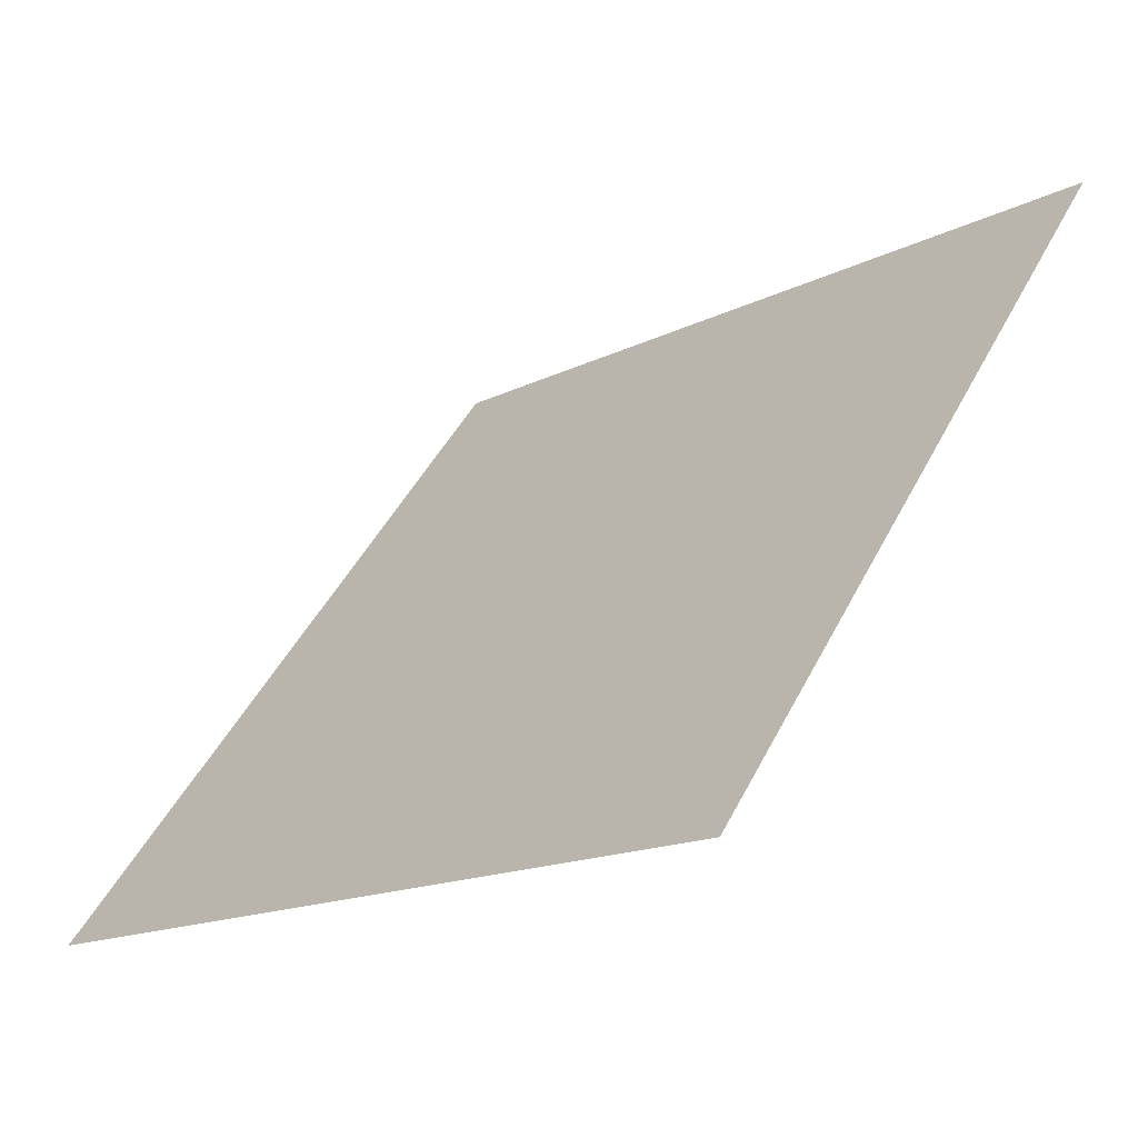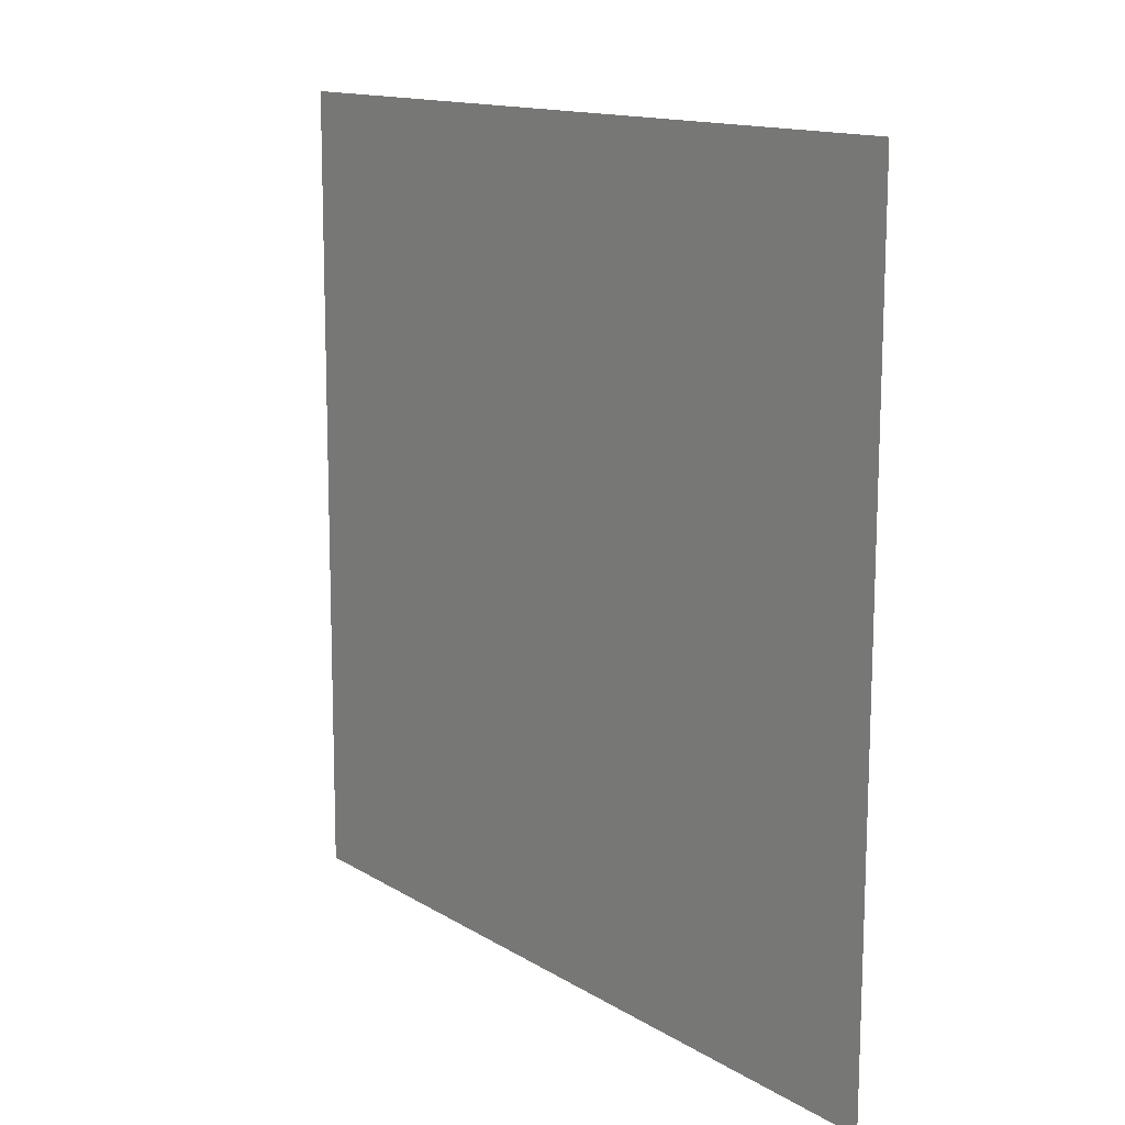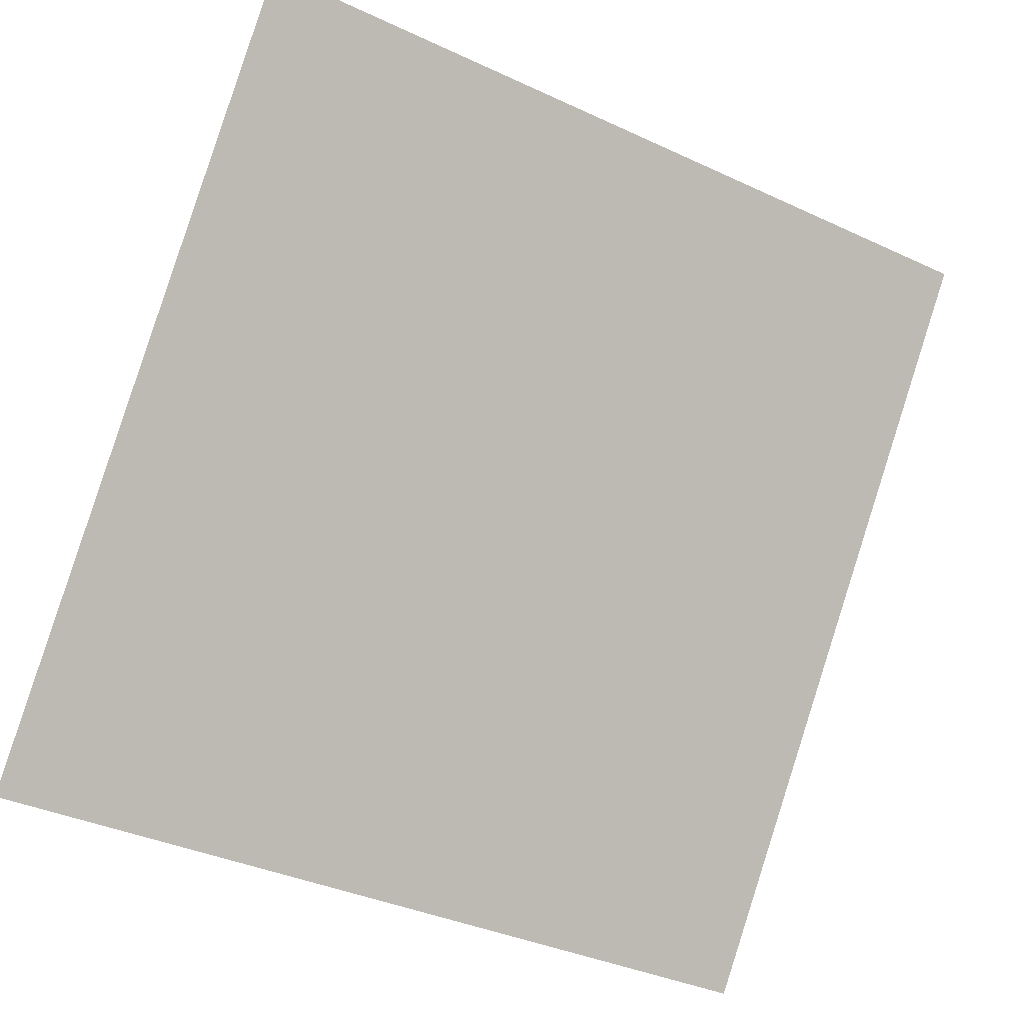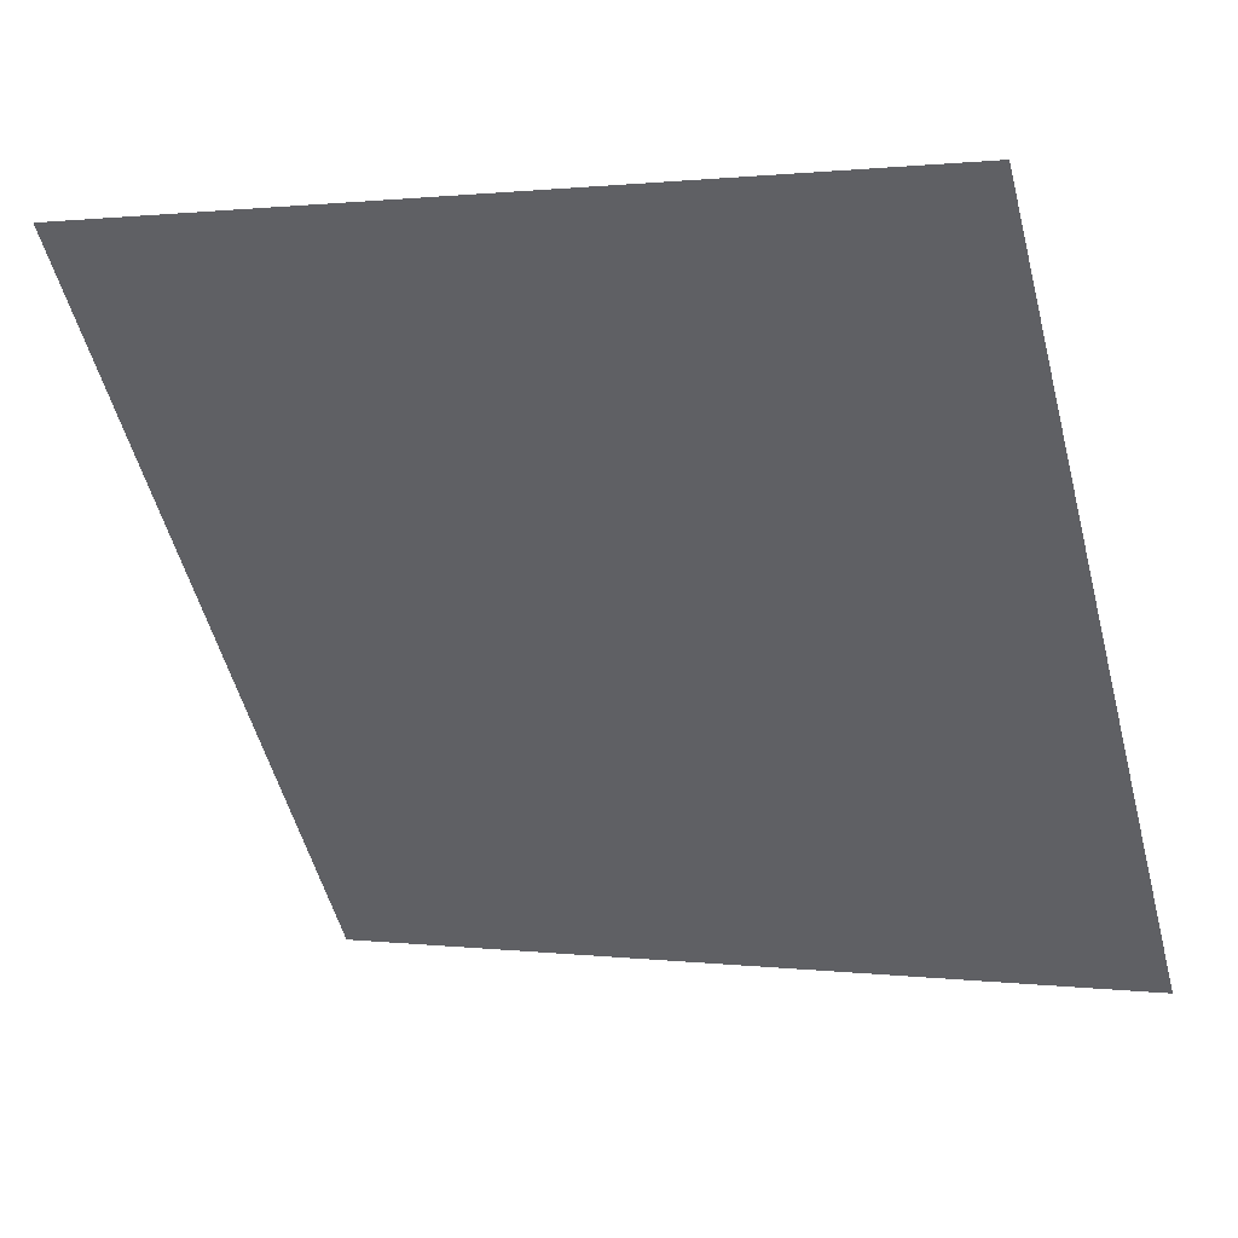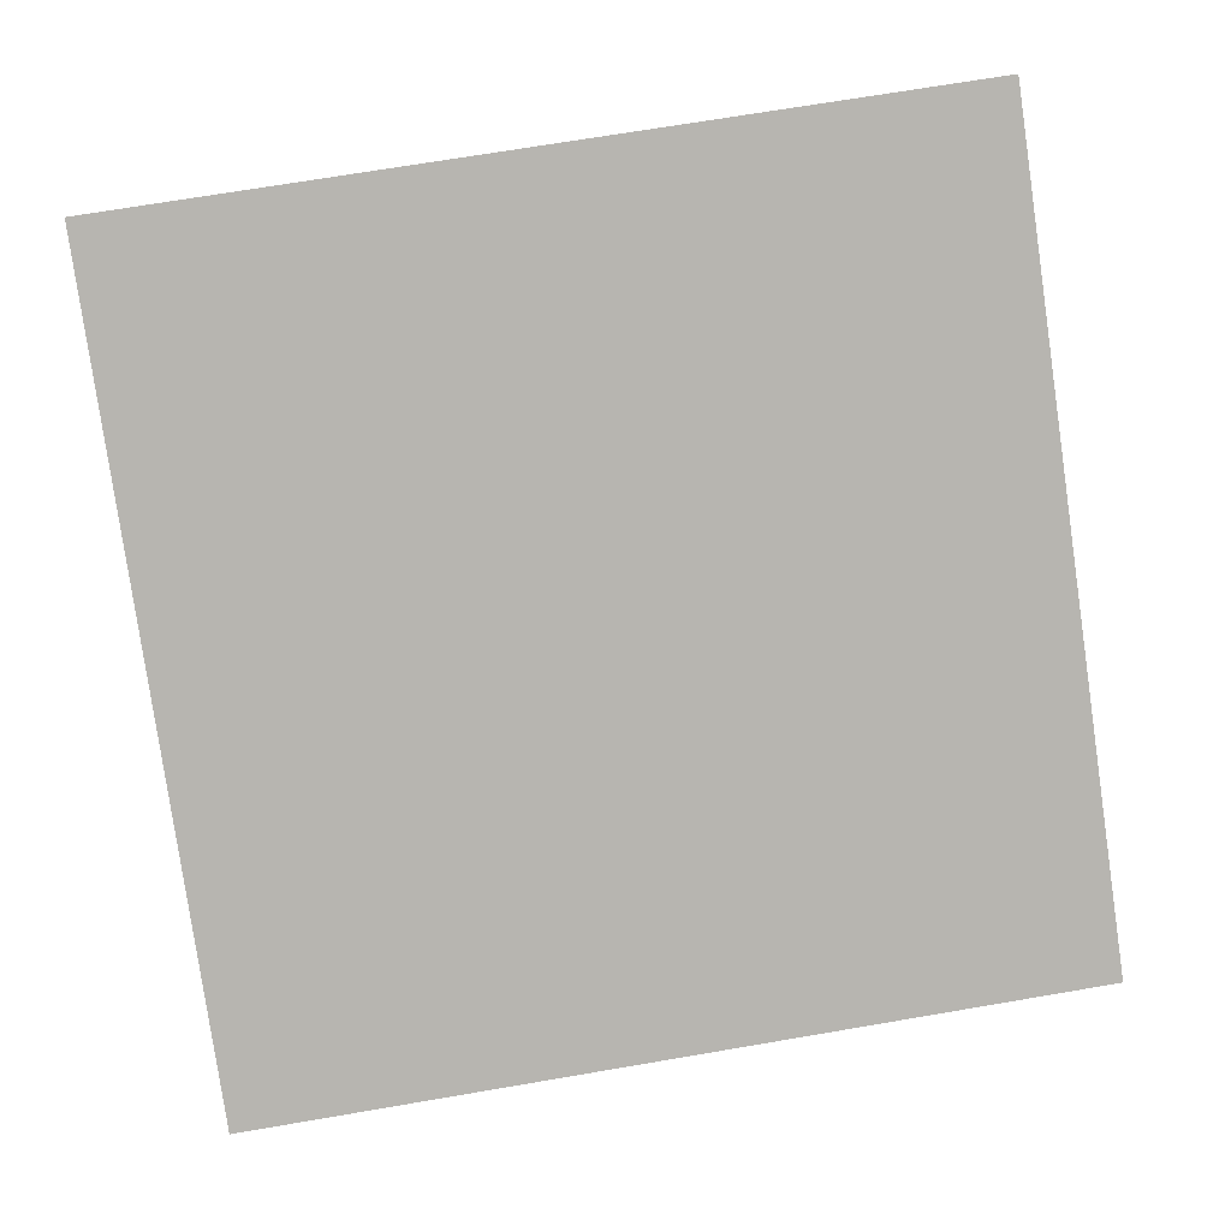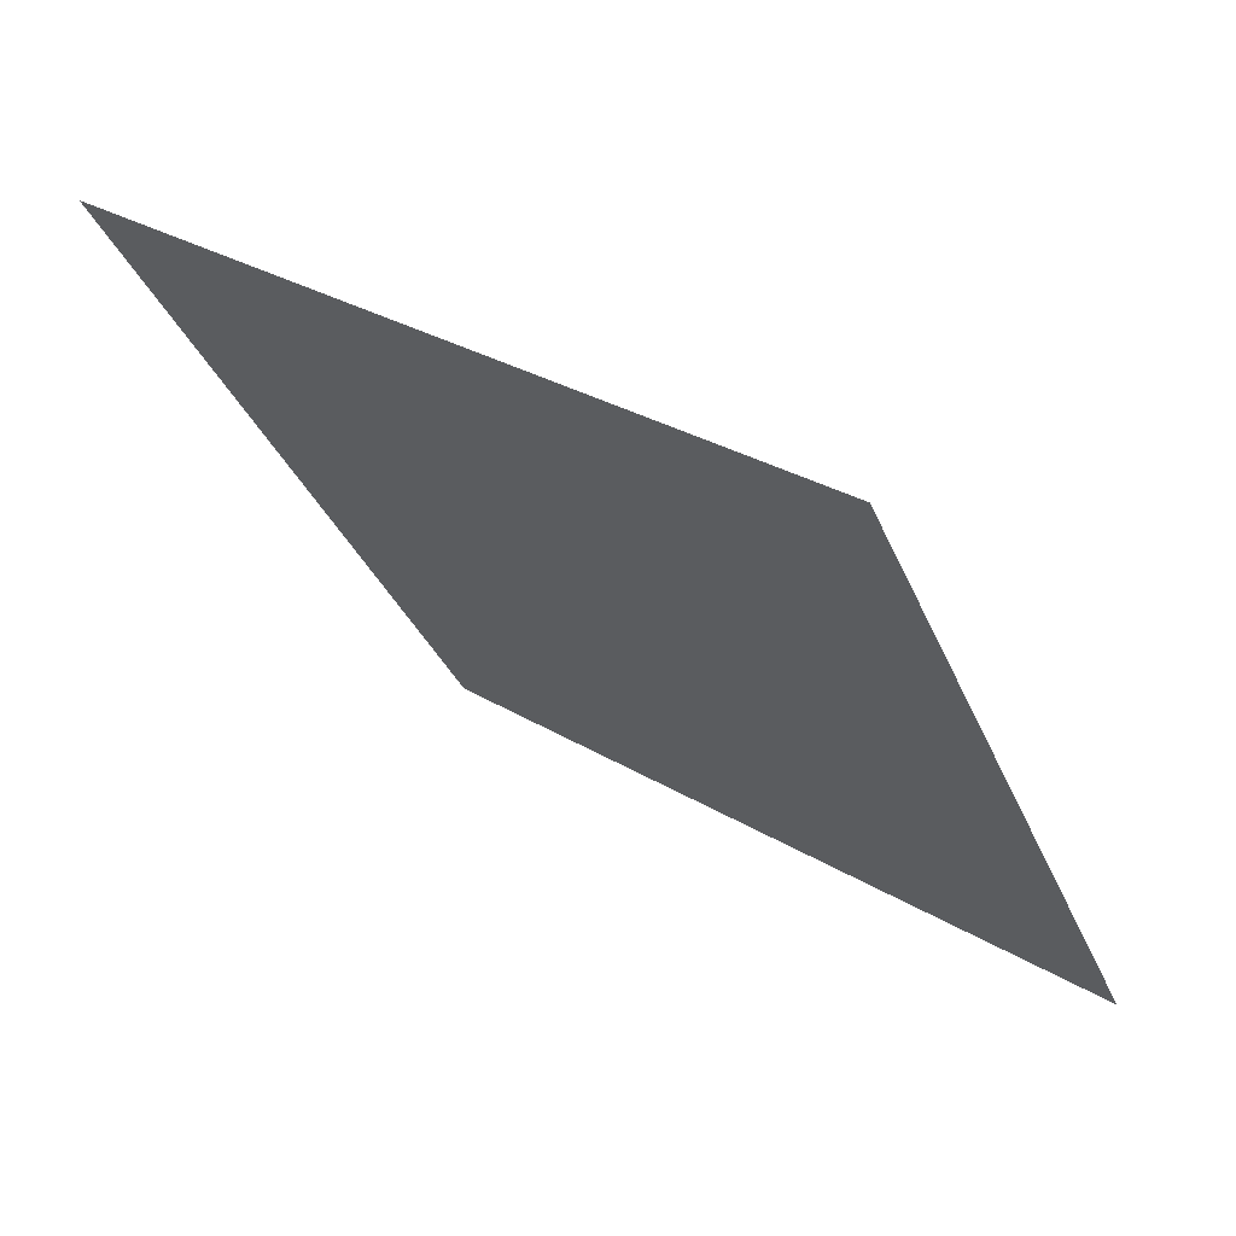
<metadata>
{"format":"obj","ext":"obj","renderer":"f3d","projection":"perspective","resolution":1024,"background":"white","views":[{"elev":-16.5,"azim":44.9,"up":"+Z"},{"elev":-76.1,"azim":-91.5,"up":"+Z"},{"elev":-38.0,"azim":147.7,"up":"+Z"},{"elev":2.3,"azim":-156.7,"up":"+Z"},{"elev":62.9,"azim":171.0,"up":"+Y"},{"elev":-35.2,"azim":110.9,"up":"+Y"}]}
</metadata>
<code>
v -0.1116 0.997 0.7868
v -0.1182 0.9972 0.7868
v -0.1181 1.001 0.7921
v -0.1115 1.001 0.792
f 4 3 2 1

</code>
